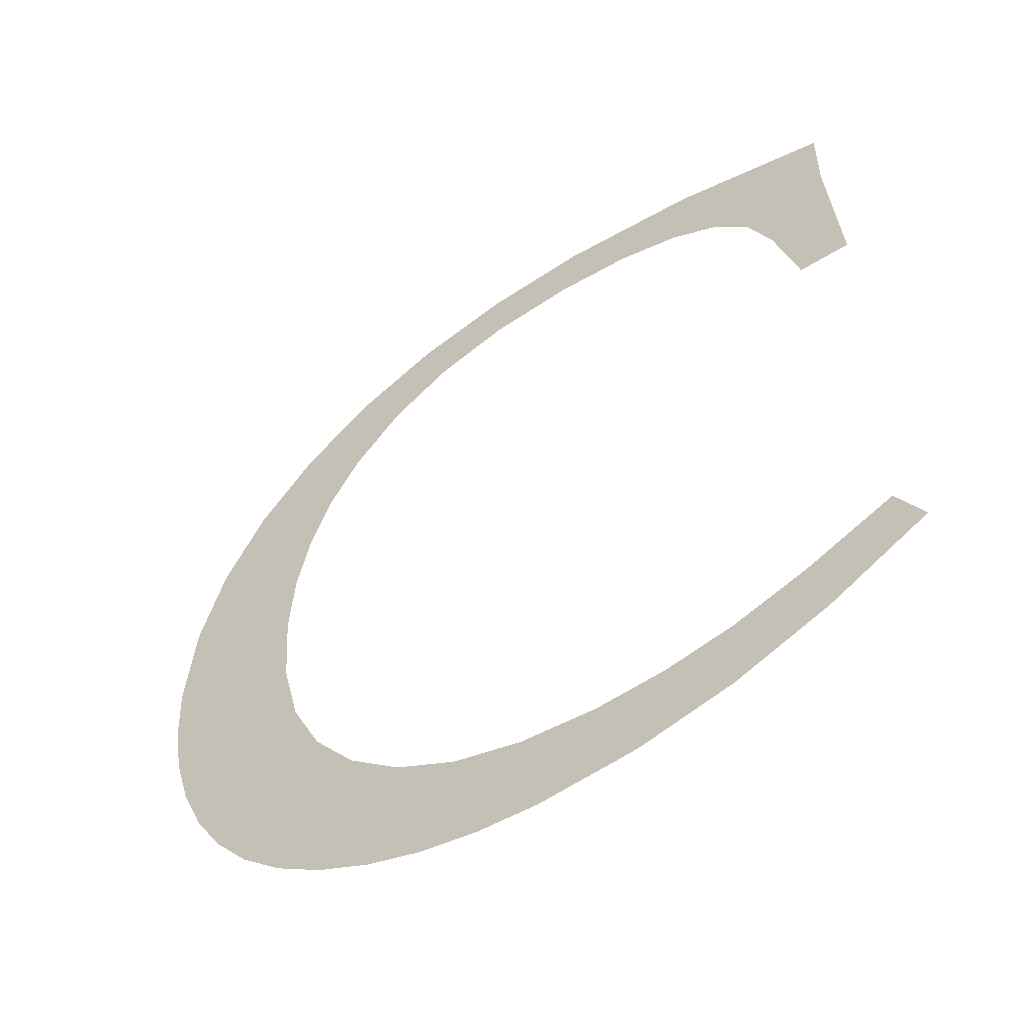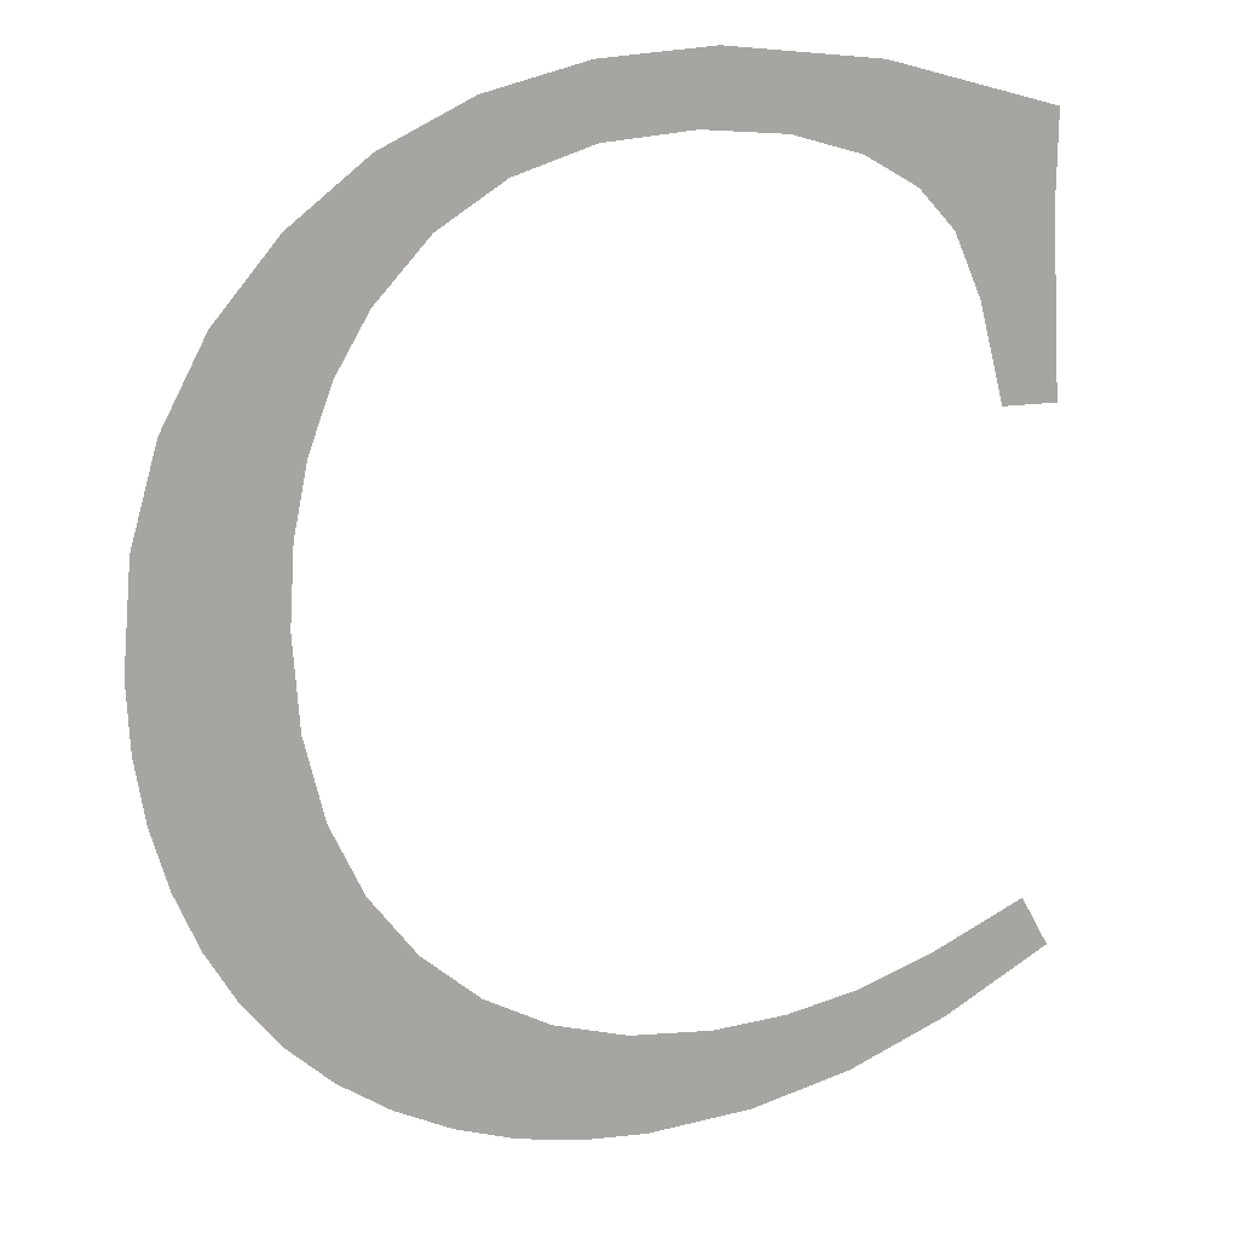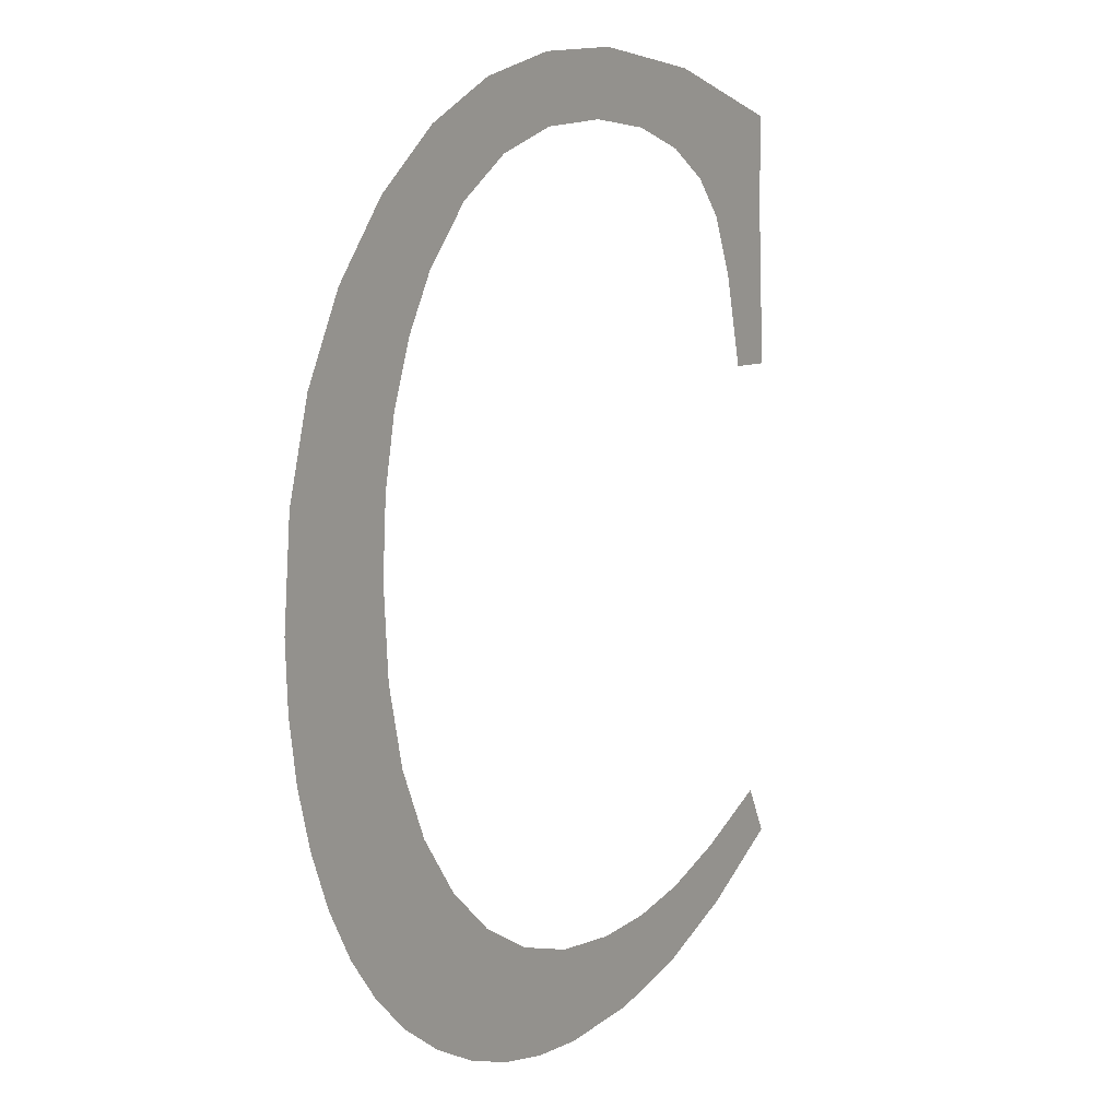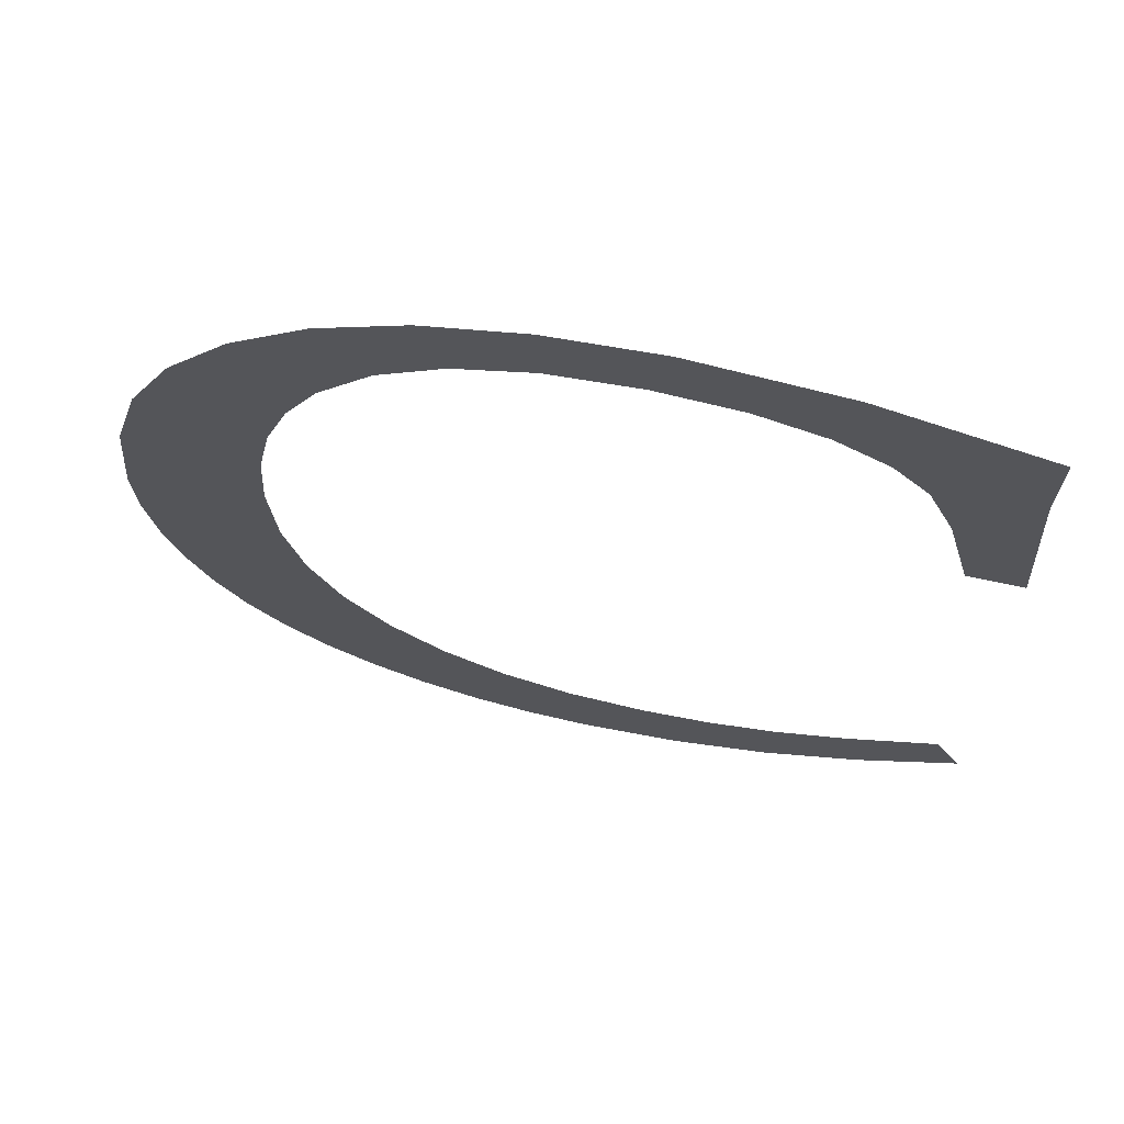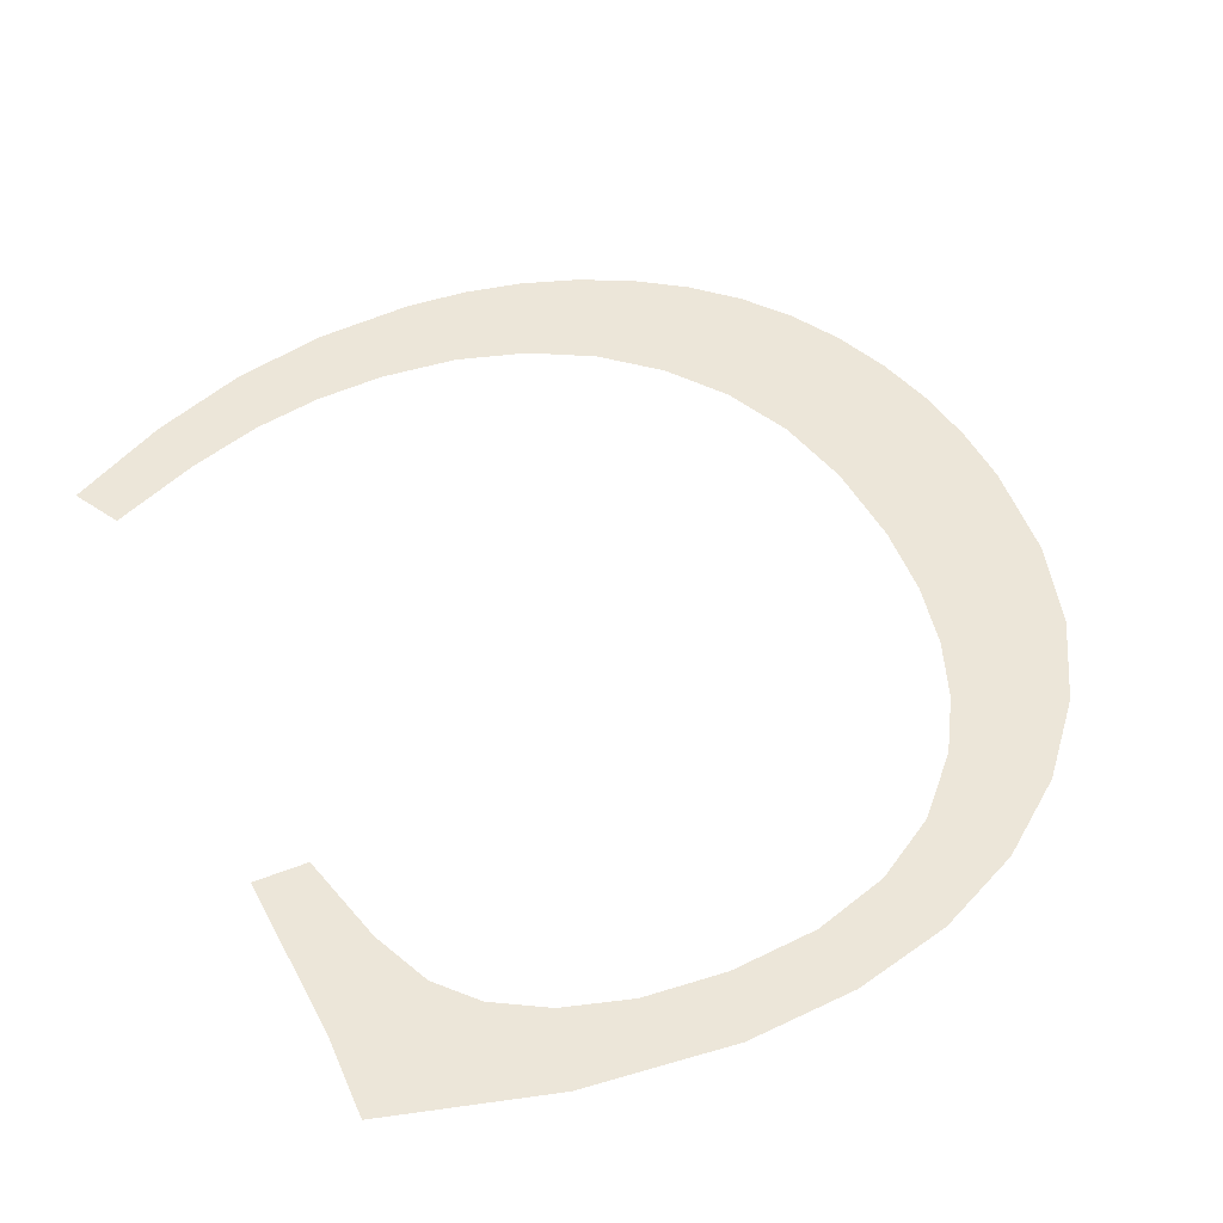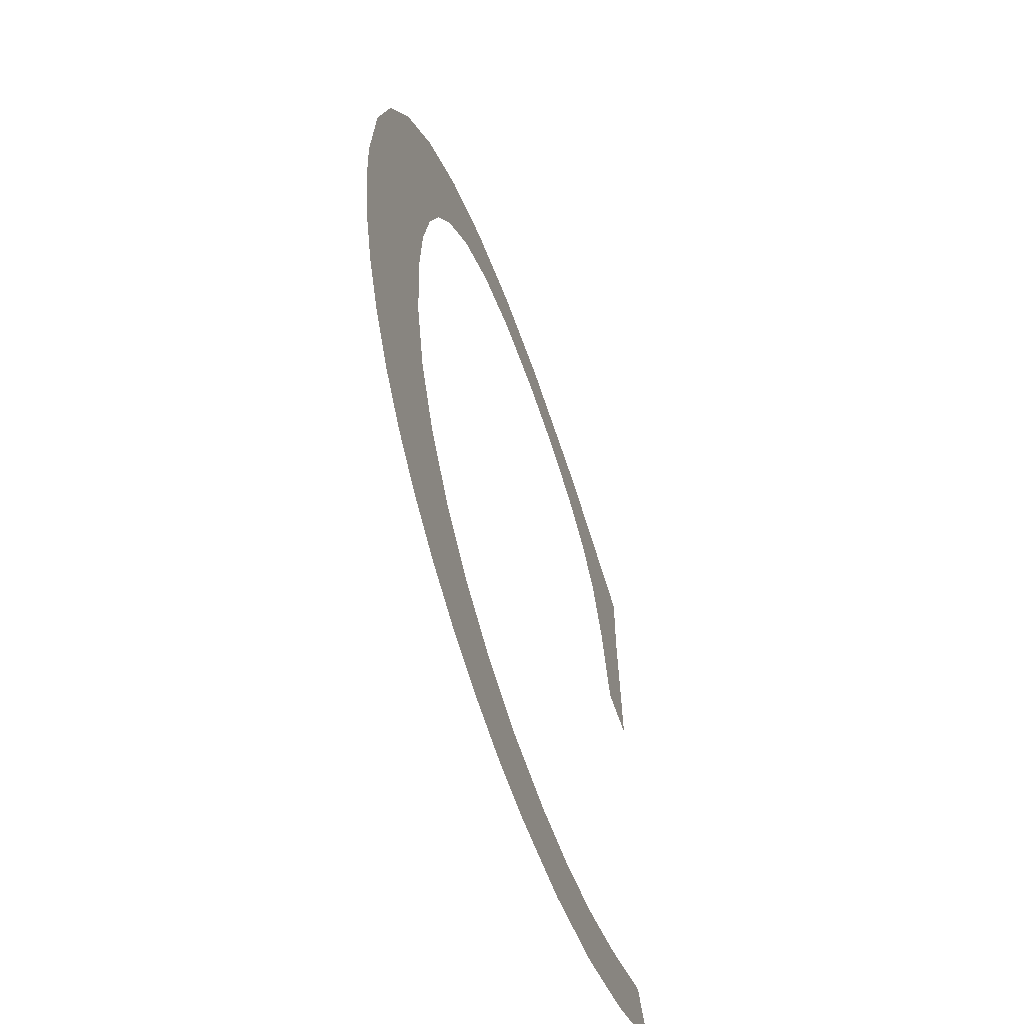
<metadata>
{"format":"obj","ext":"obj","renderer":"f3d","projection":"perspective","resolution":1024,"background":"white","views":[{"elev":-56.6,"azim":33.0,"up":"+Y"},{"elev":14.7,"azim":-20.4,"up":"+Y"},{"elev":8.2,"azim":-58.5,"up":"+Y"},{"elev":68.6,"azim":12.2,"up":"+Y"},{"elev":49.0,"azim":156.4,"up":"+Z"},{"elev":-59.7,"azim":-71.5,"up":"+Y"}]}
</metadata>
<code>
o #ID699
v 0.02555 0.2502 0.6805
v 0.0255 0.2486 0.6805
v 0.02547 0.2492 0.6805
v 0.02559 0.2481 0.6805
v 0.02579 0.251 0.6805
v 0.02575 0.2475 0.6805
v 0.02597 0.247 0.6805
v 0.02619 0.2518 0.6805
v 0.02625 0.2466 0.6805
v 0.02676 0.2525 0.6805
v 0.02659 0.2462 0.6805
v 0.02673 0.2495 0.6805
v 0.02678 0.2502 0.6805
v 0.0269 0.2508 0.6805
v 0.02746 0.253 0.6805
v 0.02712 0.2514 0.6805
v 0.02741 0.2519 0.6805
v 0.0279 0.2524 0.6805
v 0.02826 0.2534 0.6805
v 0.0285 0.2528 0.6805
v 0.02916 0.2537 0.6805
v 0.0292 0.253 0.6805
v 0.03017 0.2537 0.6805
v 0.03 0.2531 0.6805
v 0.03076 0.2531 0.6805
v 0.03155 0.2536 0.6805
v 0.03138 0.2529 0.6805
v 0.03186 0.2526 0.6805
v 0.03308 0.2532 0.6805
v 0.03219 0.2522 0.6805
v 0.03243 0.2517 0.6805
v 0.03266 0.2508 0.6805
v 0.03307 0.2524 0.6805
v 0.03315 0.2508 0.6805
v 0.02699 0.2458 0.6805
v 0.02679 0.2487 0.6805
v 0.02697 0.2479 0.6805
v 0.02727 0.2473 0.6805
v 0.02745 0.2455 0.6805
v 0.02769 0.2468 0.6805
v 0.02795 0.2453 0.6805
v 0.0282 0.2463 0.6805
v 0.02847 0.2451 0.6805
v 0.02879 0.246 0.6805
v 0.02903 0.245 0.6805
v 0.02945 0.2458 0.6805
v 0.02961 0.245 0.6805
v 0.03018 0.2458 0.6805
v 0.03053 0.245 0.6805
v 0.03084 0.2458 0.6805
v 0.03142 0.2452 0.6805
v 0.03148 0.2459 0.6805
v 0.03232 0.2456 0.6805
v 0.03217 0.2462 0.6805
v 0.03301 0.2466 0.6805
v 0.03326 0.2461 0.6805
f 1 2 3
f 3 2 1
f 2 1 4
f 4 1 2
f 4 1 5
f 5 1 4
f 4 5 6
f 6 5 4
f 6 5 7
f 7 5 6
f 7 5 8
f 8 5 7
f 7 8 9
f 9 8 7
f 9 8 10
f 10 8 9
f 9 10 11
f 11 10 9
f 11 10 12
f 12 10 11
f 12 10 13
f 13 10 12
f 13 10 14
f 14 10 13
f 14 10 15
f 15 10 14
f 14 15 16
f 16 15 14
f 16 15 17
f 17 15 16
f 17 15 18
f 18 15 17
f 18 15 19
f 19 15 18
f 18 19 20
f 20 19 18
f 20 19 21
f 21 19 20
f 20 21 22
f 22 21 20
f 22 21 23
f 23 21 22
f 22 23 24
f 24 23 22
f 24 23 25
f 25 23 24
f 25 23 26
f 26 23 25
f 25 26 27
f 27 26 25
f 27 26 28
f 28 26 27
f 28 26 29
f 29 26 28
f 28 29 30
f 30 29 28
f 30 29 31
f 31 29 30
f 31 29 32
f 32 29 31
f 32 29 33
f 33 29 32
f 34 32 33
f 33 32 34
f 12 35 11
f 11 35 12
f 35 12 36
f 36 12 35
f 35 36 37
f 37 36 35
f 35 37 38
f 38 37 35
f 35 38 39
f 39 38 35
f 39 38 40
f 40 38 39
f 39 40 41
f 41 40 39
f 41 40 42
f 42 40 41
f 41 42 43
f 43 42 41
f 43 42 44
f 44 42 43
f 43 44 45
f 45 44 43
f 45 44 46
f 46 44 45
f 45 46 47
f 47 46 45
f 47 46 48
f 48 46 47
f 47 48 49
f 49 48 47
f 49 48 50
f 50 48 49
f 49 50 51
f 51 50 49
f 51 50 52
f 52 50 51
f 51 52 53
f 53 52 51
f 53 52 54
f 54 52 53
f 53 54 55
f 55 54 53
f 53 55 56
f 56 55 53

</code>
